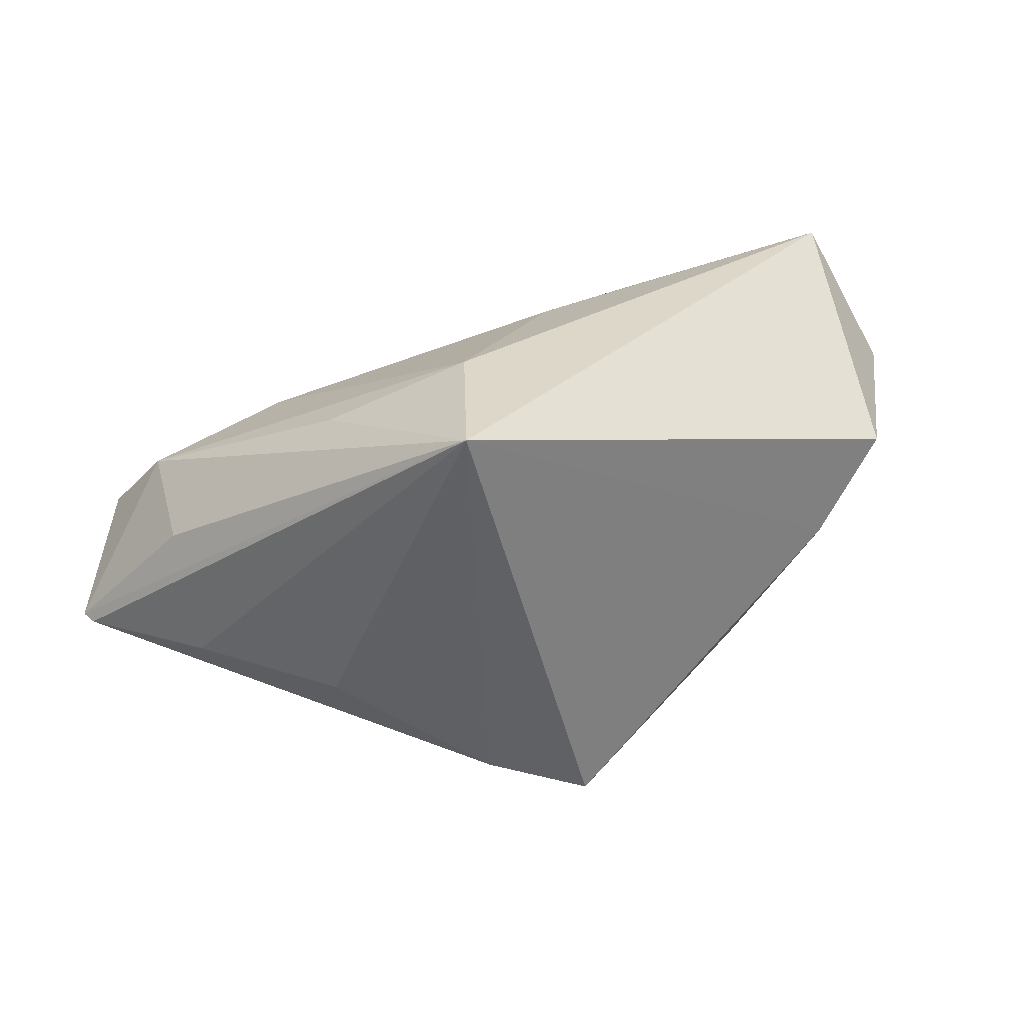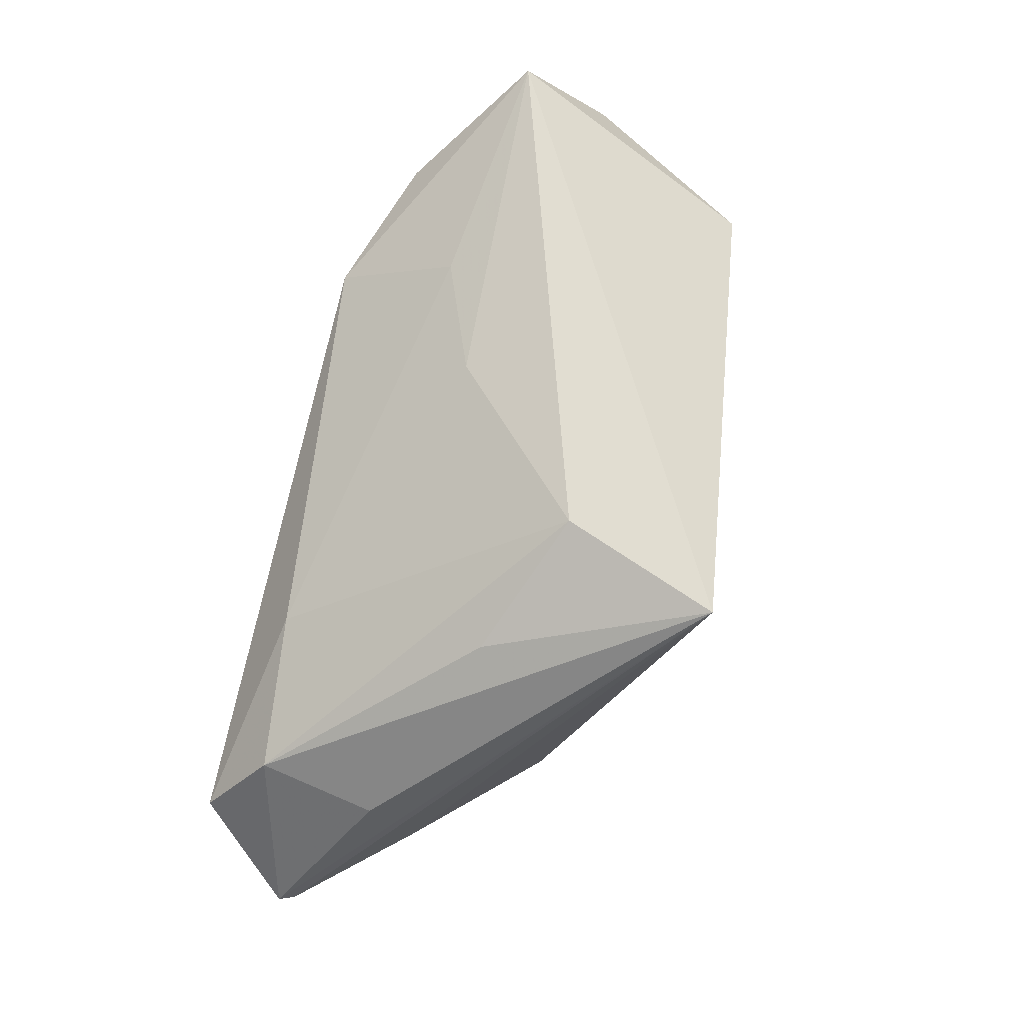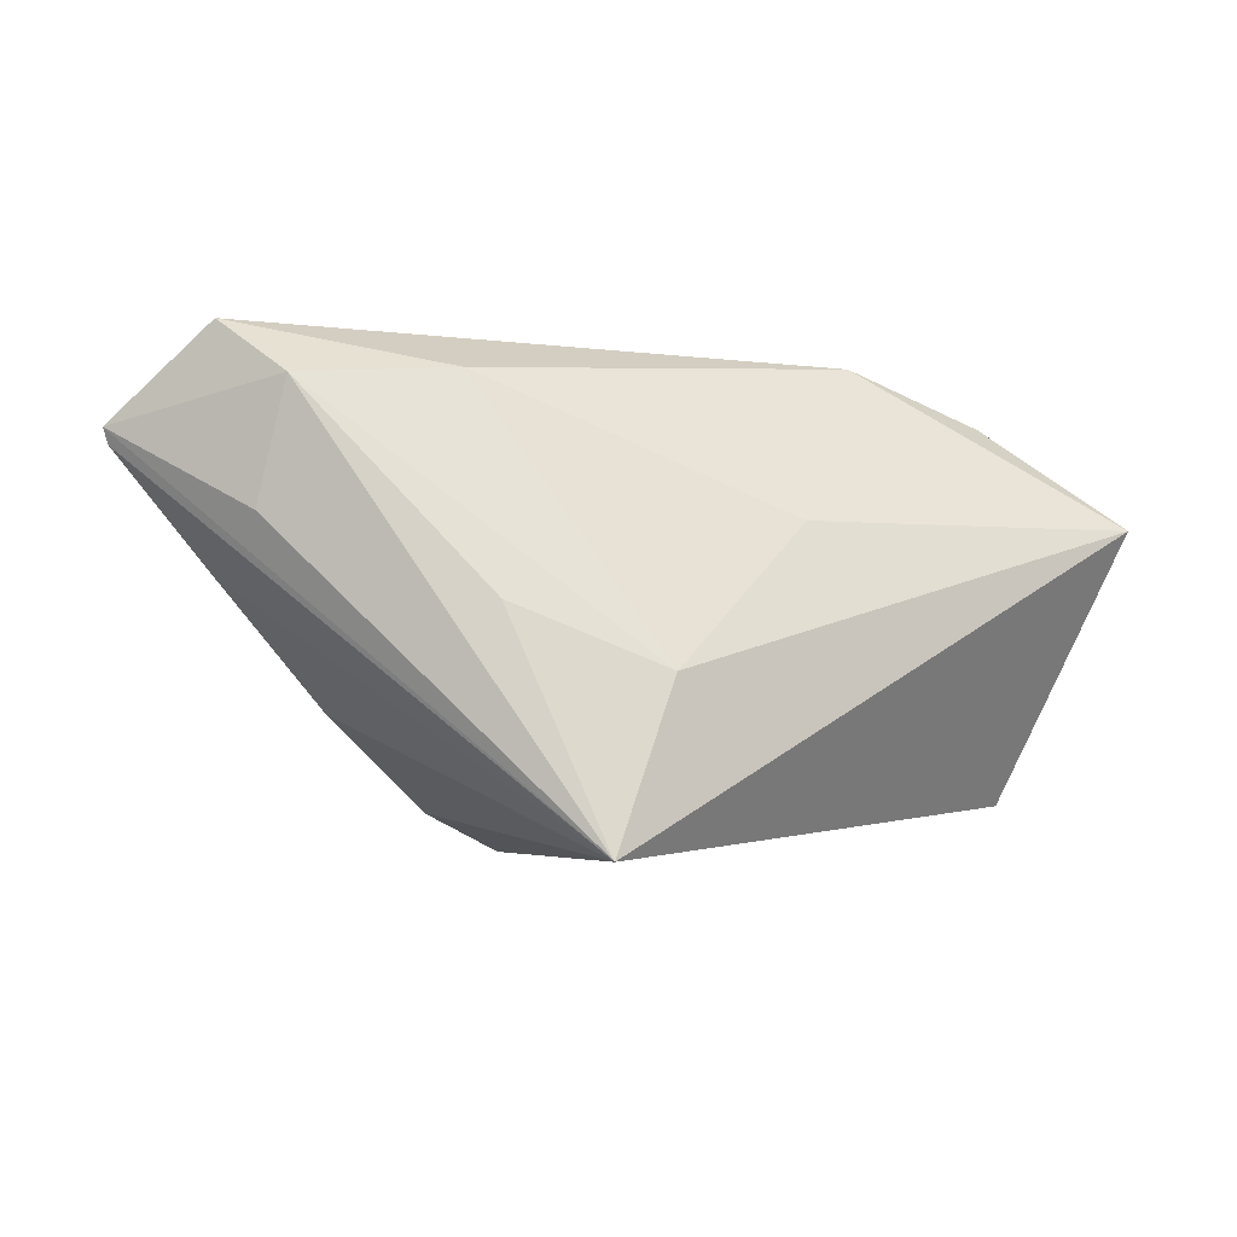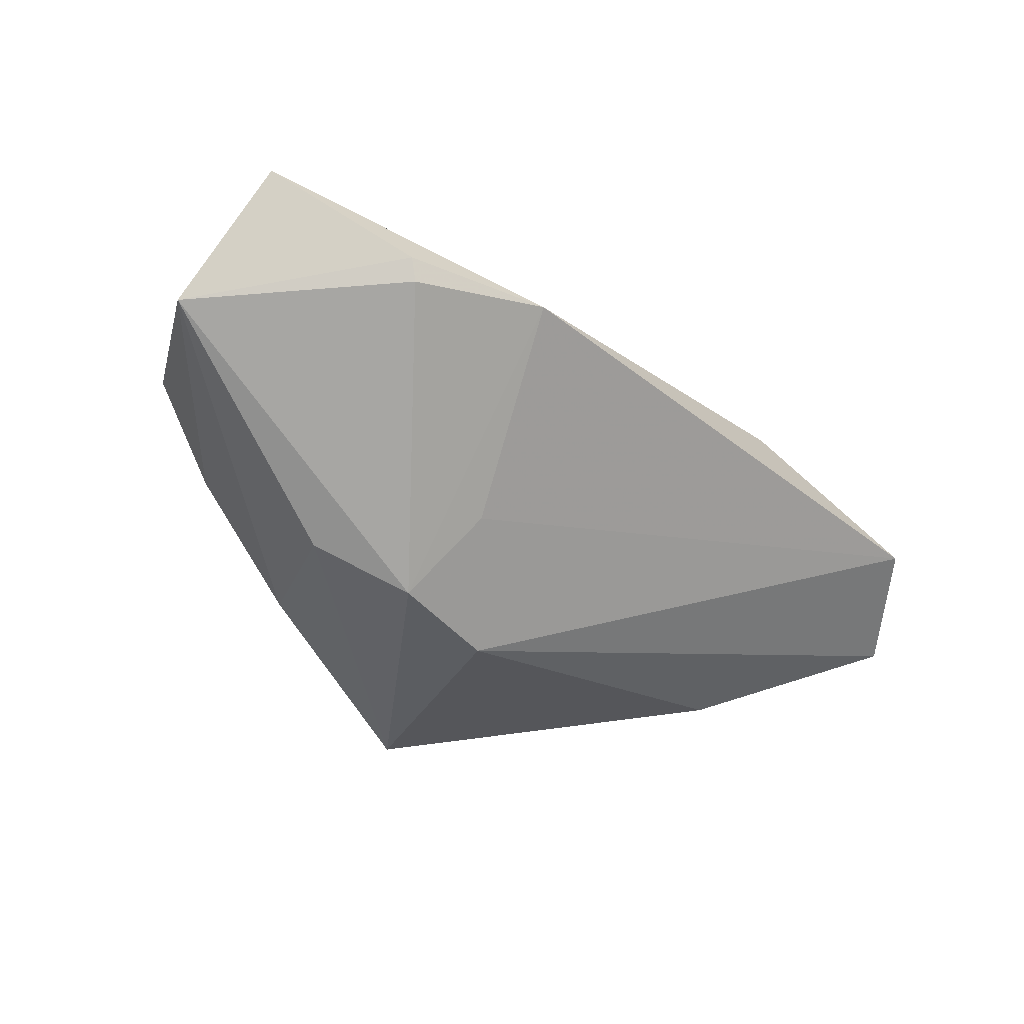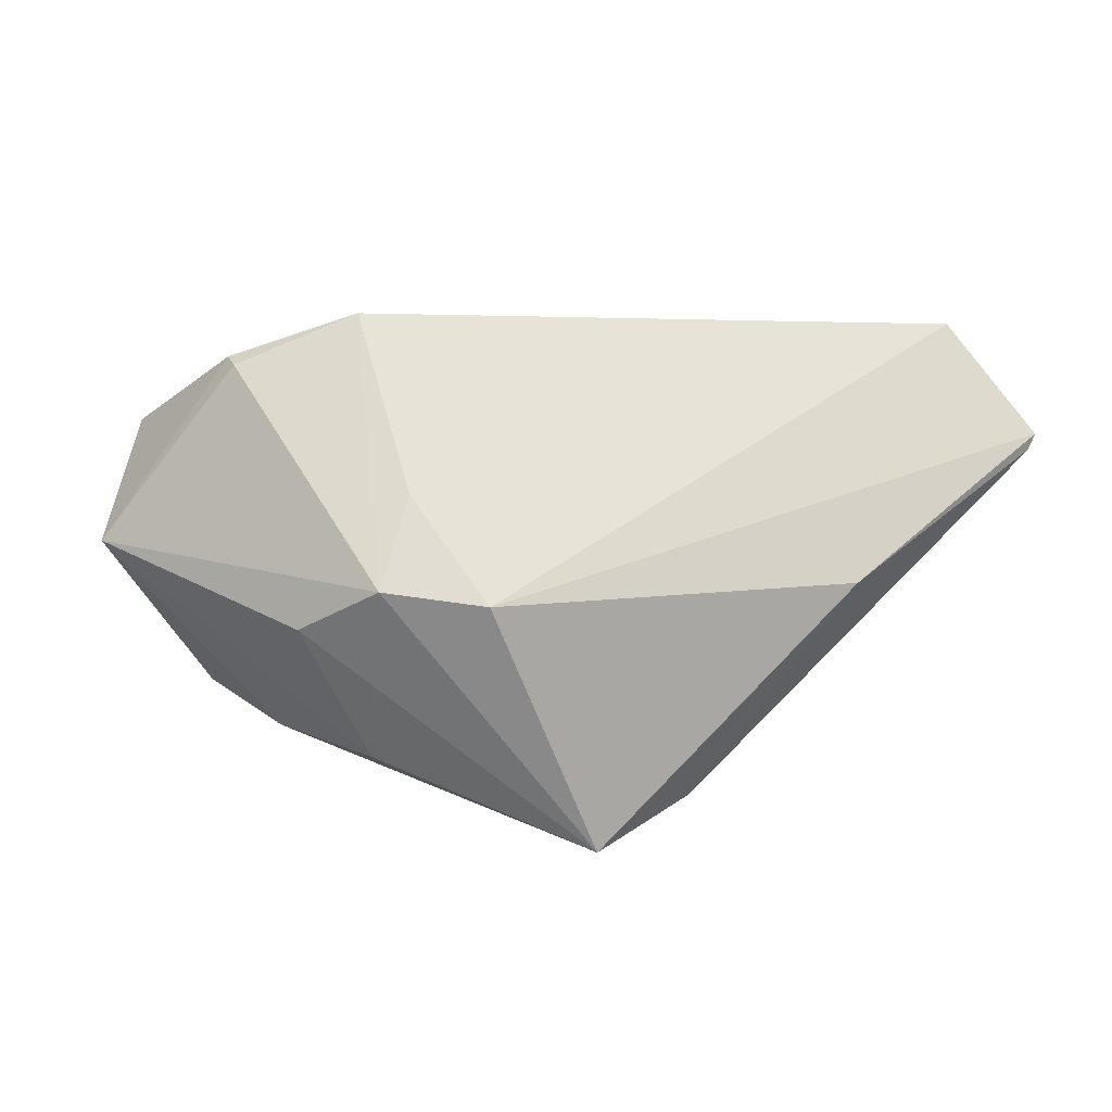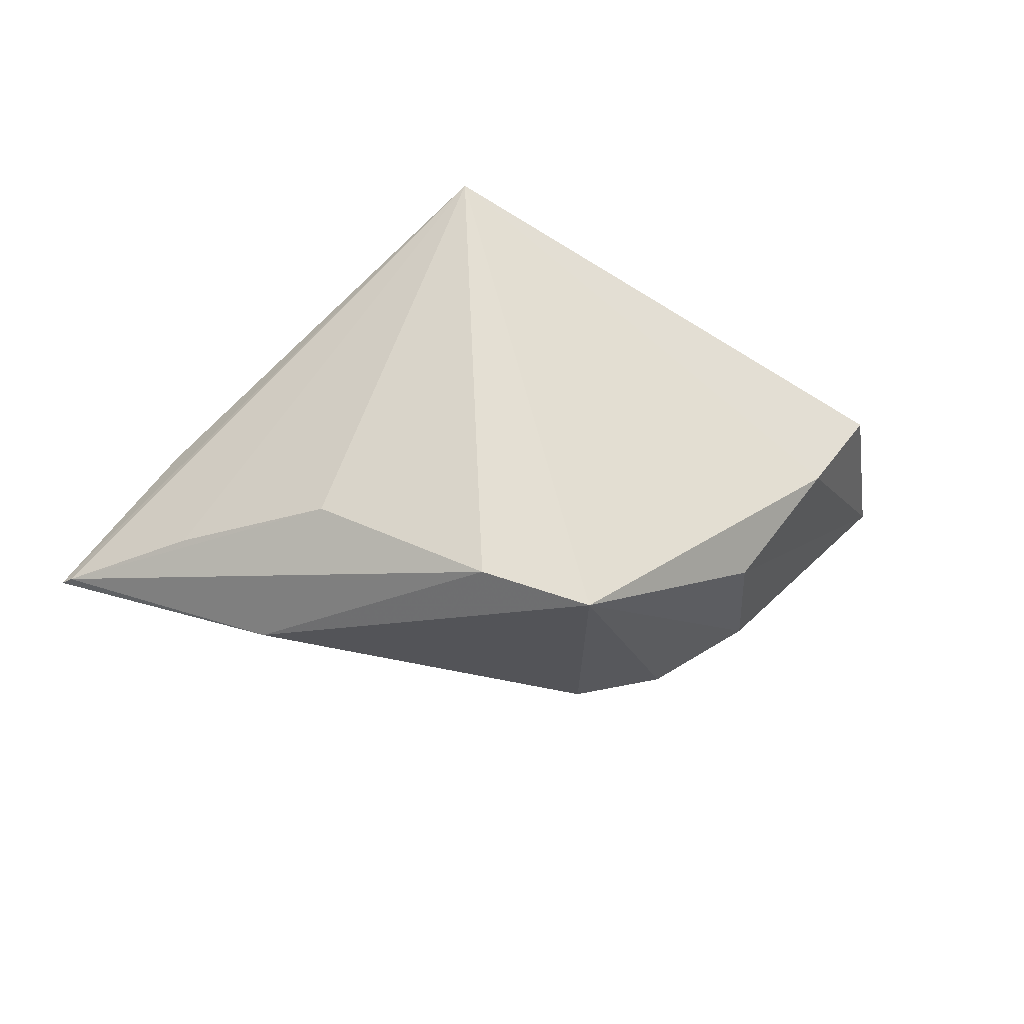
<metadata>
{"format":"obj","ext":"obj","renderer":"f3d","projection":"perspective","resolution":1024,"background":"white","views":[{"elev":30.3,"azim":157.3,"up":"+Y"},{"elev":68.7,"azim":103.8,"up":"+Y"},{"elev":-8.2,"azim":149.2,"up":"+Z"},{"elev":-19.2,"azim":-44.0,"up":"+Y"},{"elev":26.8,"azim":-10.0,"up":"+Z"},{"elev":-33.9,"azim":158.9,"up":"+Y"}]}
</metadata>
<code>
v 0.02018 0.0275 -0.0295
v 0.03519 -0.02794 0.006592
v -0.02242 0.0112 0.03157
v 0.05225 -0.006056 0.03157
v 0.04912 -0.0006935 0.009163
v -0.03383 -0.01623 0.0001432
v 0.02882 0.01852 -0.001533
v 0.06101 -0.01746 0.02034
v -0.0451 0.009838 -0.02062
v -0.02229 0.02189 0.01556
v -0.0582 0.01066 0.001653
v -0.02391 -0.02232 0.007737
v 0.03279 -0.0178 -0.01088
v -0.0188 -0.01285 0.01617
v -0.007435 0.02334 0.009527
v -0.05193 0.0275 0.01181
v 0.001277 -0.03404 -0.02559
v 0.04727 0.003175 0.02409
v -0.03893 0.01147 0.02535
v -0.03954 0.01461 0.02535
v -0.01099 -0.02758 0.00724
v 0.01405 -0.02944 -0.02128
v 0.04764 -0.017 0.004365
v 0.02817 0.00806 0.02599
v -0.03634 -0.002559 -0.0216
v 0.06016 -0.0178 0.01837
v -0.02542 -0.0187 -0.01797
v 0.01247 0.0275 -0.009212
f 16 1 9
f 1 17 25
f 25 9 1
f 8 1 5
f 5 18 8
f 1 18 5
f 28 1 16
f 16 9 11
f 12 19 11
f 9 25 11
f 23 13 1
f 22 17 1
f 1 13 22
f 22 2 17
f 18 28 24
f 7 18 1
f 1 28 7
f 7 28 18
f 21 12 17
f 17 2 21
f 21 2 8
f 26 1 8
f 26 23 1
f 8 2 26
f 2 22 26
f 13 23 26
f 26 22 13
f 27 11 25
f 27 25 17
f 15 28 16
f 15 24 28
f 16 11 20
f 20 11 19
f 4 21 8
f 8 18 4
f 18 24 4
f 12 21 14
f 21 4 14
f 12 11 6
f 11 27 6
f 17 12 6
f 6 27 17
f 10 15 16
f 24 15 10
f 3 19 12
f 12 14 3
f 3 14 4
f 3 20 19
f 3 4 24
f 24 10 3
f 16 20 3
f 3 10 16

</code>
